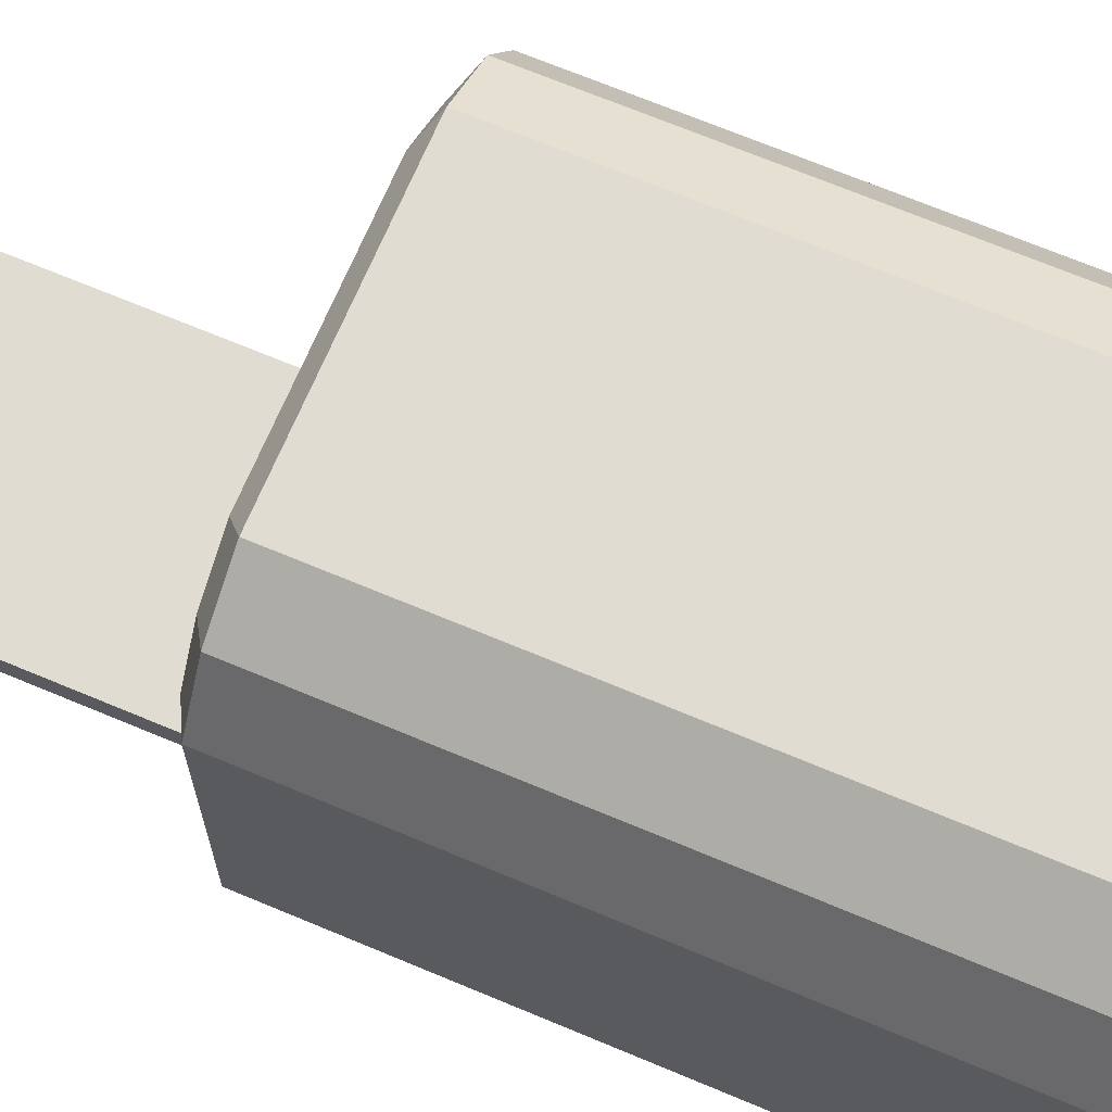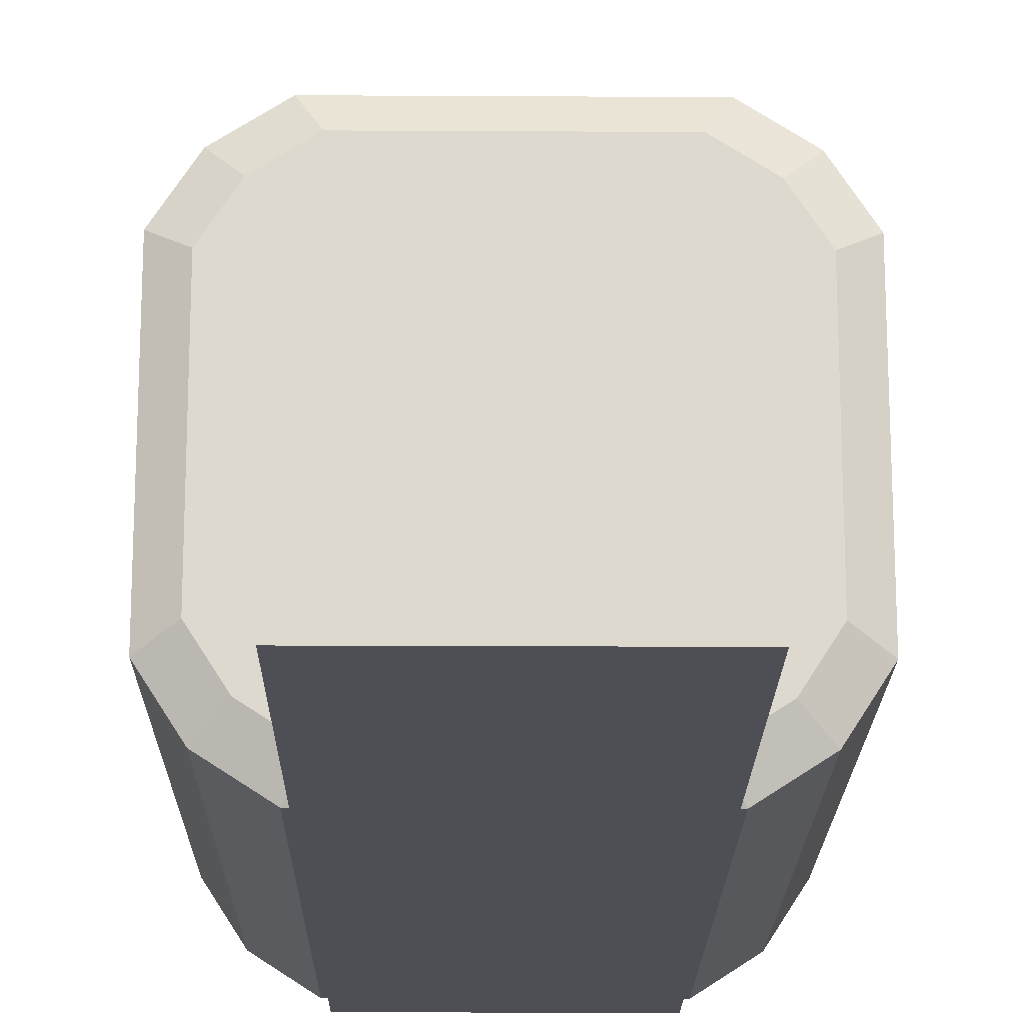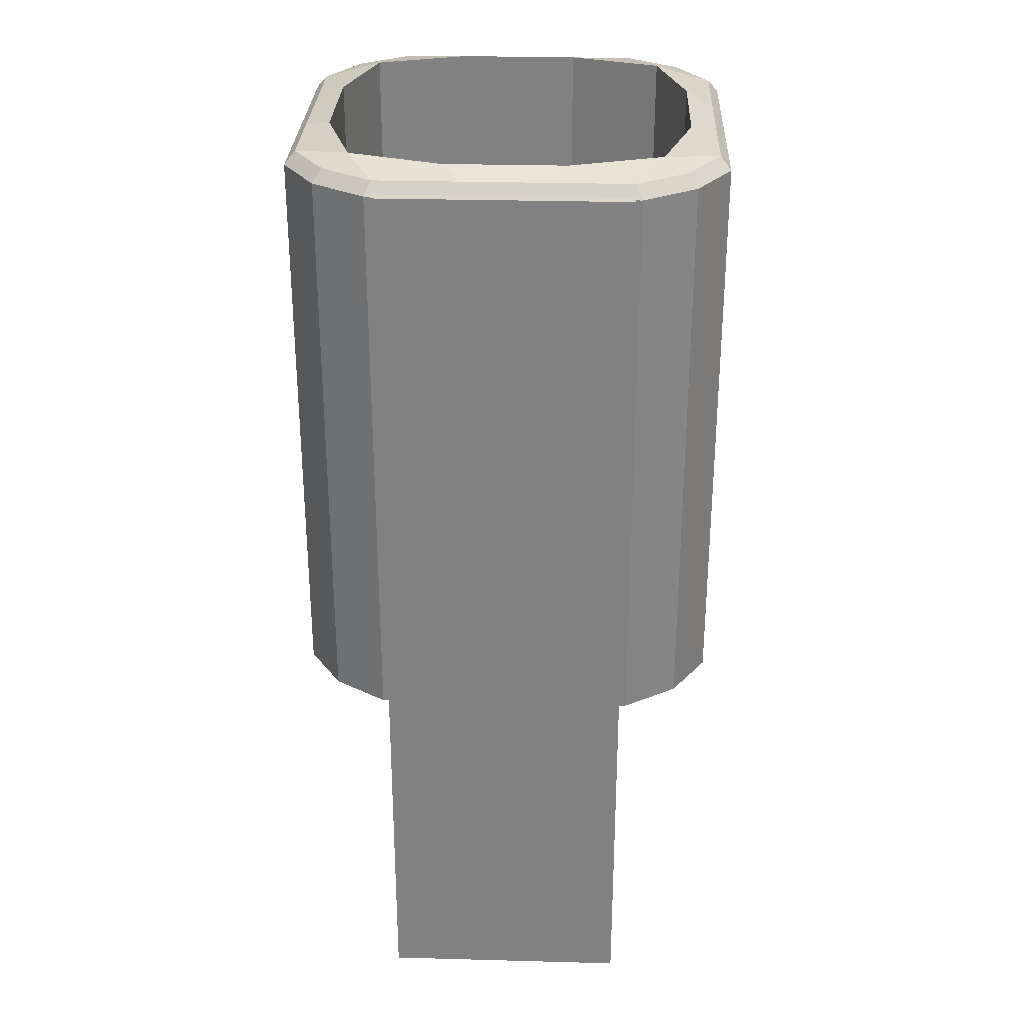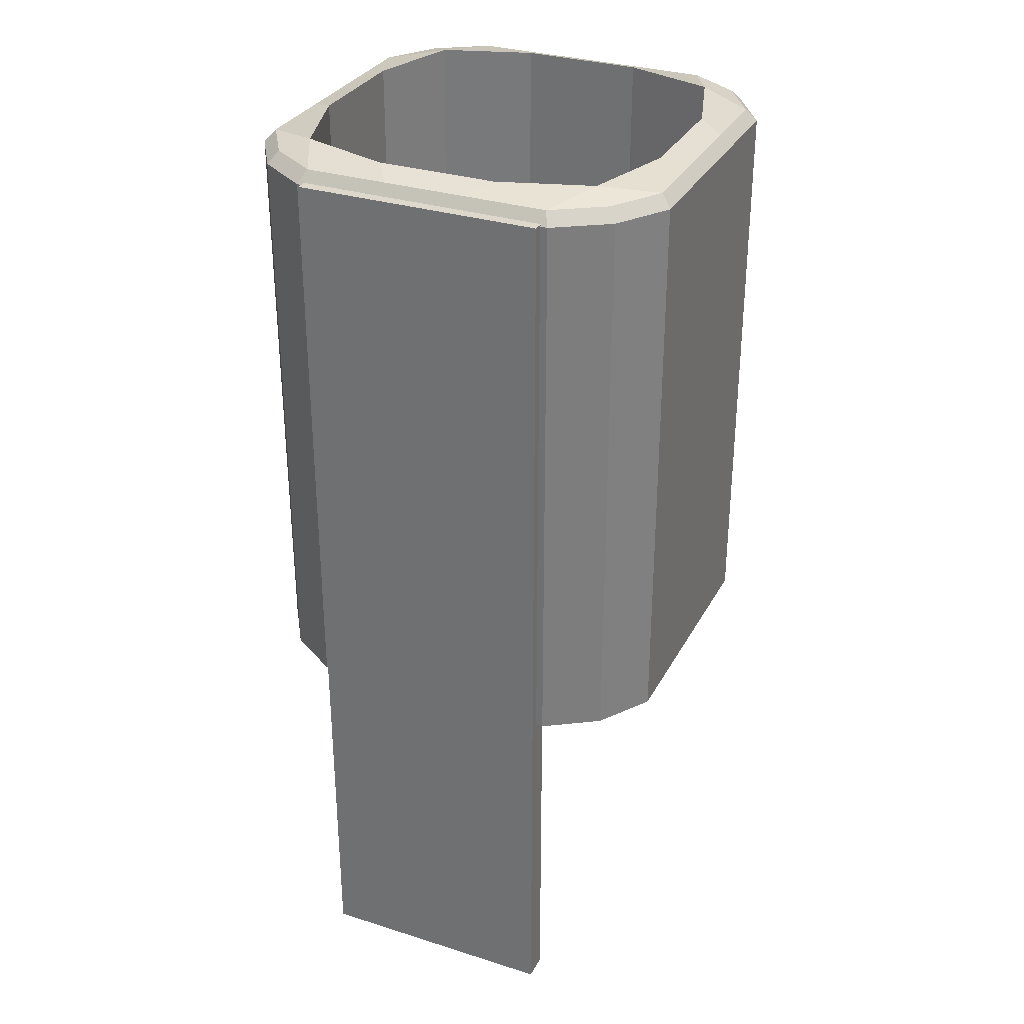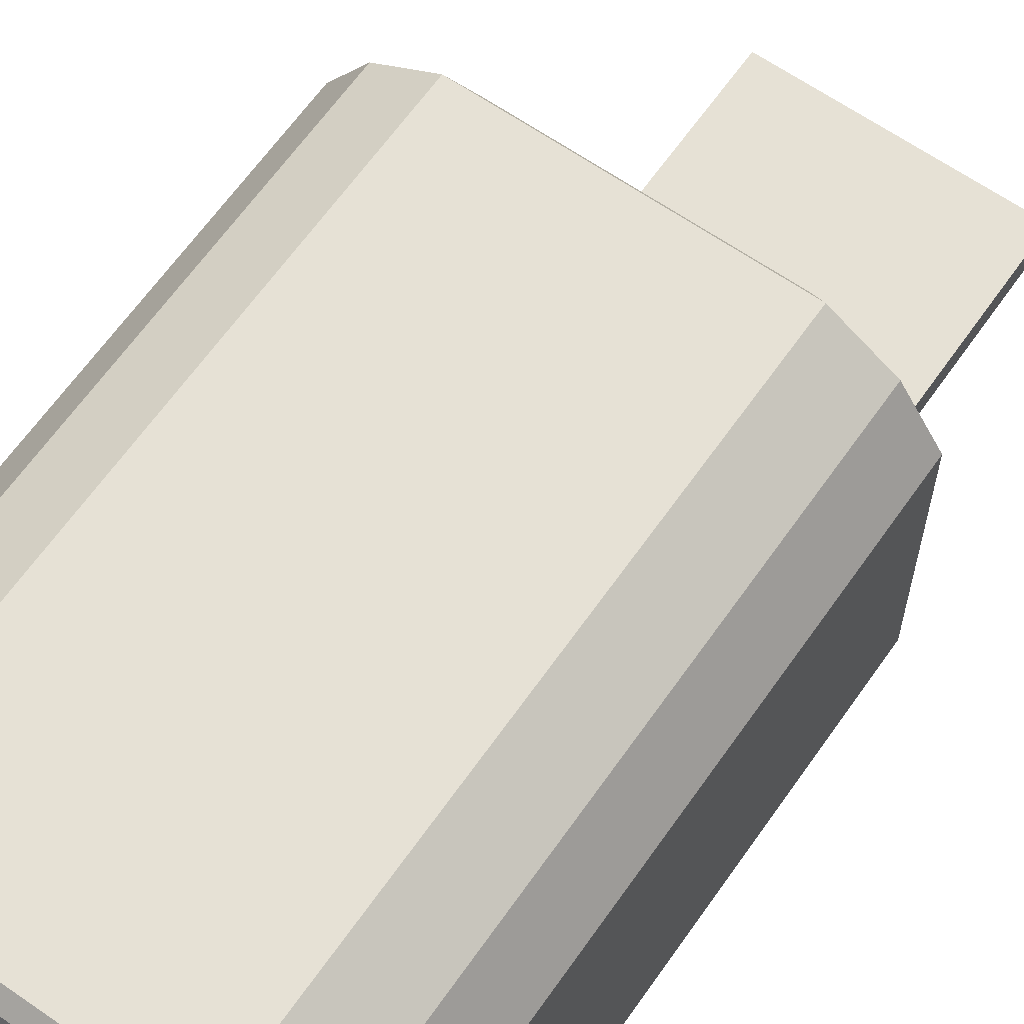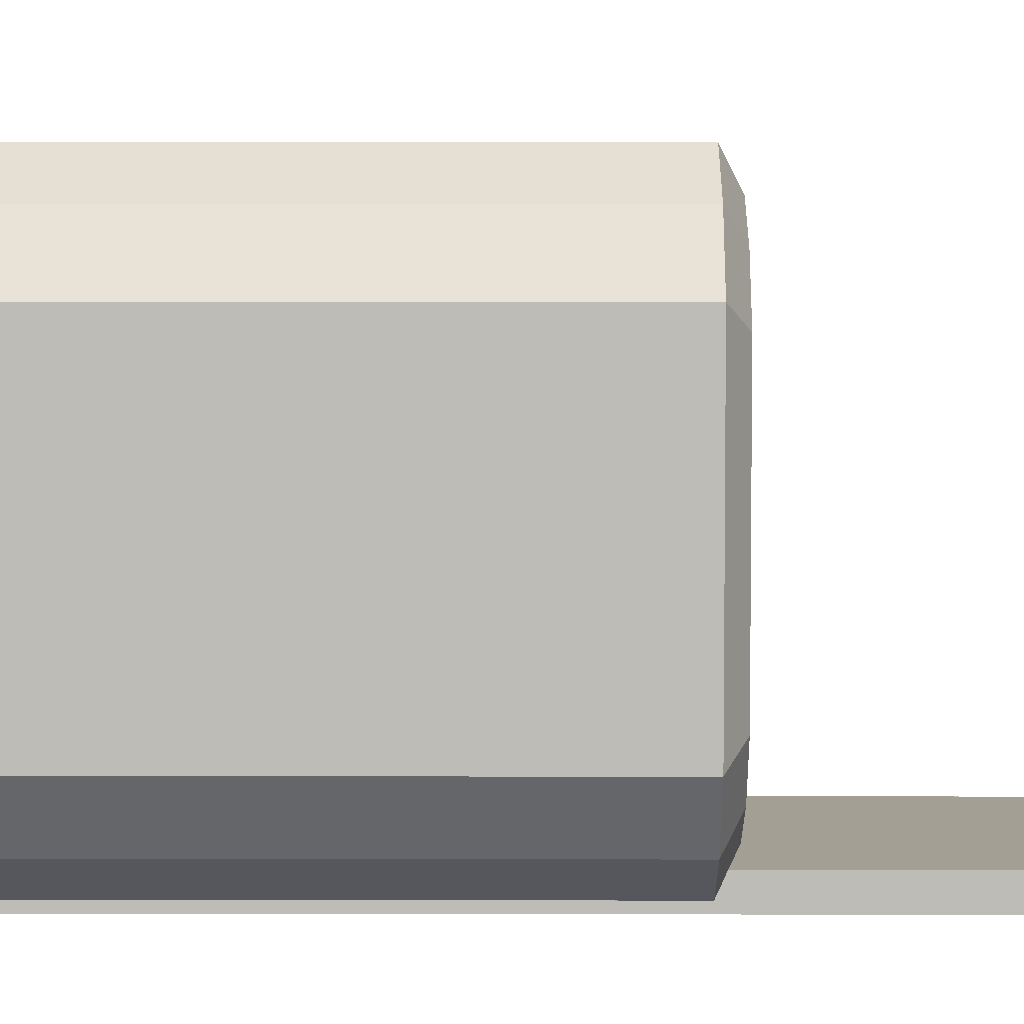
<metadata>
{"format":"obj","ext":"obj","renderer":"f3d","projection":"perspective","resolution":1024,"background":"white","views":[{"elev":69.0,"azim":112.8,"up":"+Z"},{"elev":-18.3,"azim":-0.6,"up":"+Z"},{"elev":29.3,"azim":-177.7,"up":"+Y"},{"elev":31.4,"azim":-155.9,"up":"+Y"},{"elev":64.1,"azim":-145.0,"up":"+Z"},{"elev":5.4,"azim":-89.9,"up":"+Z"}]}
</metadata>
<code>
o Cube
v 0.1315 0.879 -0.2421
v 0.1315 -0.1126 -0.2421
v 0.1315 0.879 -0.2143
v 0.1315 -0.1126 -0.2143
v -0.1315 0.879 -0.2421
v -0.1315 -0.1126 -0.2421
v -0.1315 0.879 -0.2143
v -0.1315 -0.1126 -0.2143
v -0.1683 0.2511 0.1683
v -0.1861 0.8901 0.1861
v -0.1683 0.2511 -0.1683
v -0.1861 0.8901 -0.1861
v 0.1683 0.2511 0.1683
v 0.1861 0.8901 0.1861
v 0.1683 0.2511 -0.1683
v 0.1861 0.8901 -0.1861
v -0.1997 0.2511 -0.1198
v -0.1997 0.2511 -0.03993
v -0.1997 0.2511 0.03993
v -0.1997 0.2511 0.1198
v -0.2207 0.8901 0.1324
v -0.2207 0.8901 0.04414
v -0.2207 0.8901 -0.04414
v -0.2207 0.8901 -0.1324
v 0.1997 0.2511 0.1198
v 0.1997 0.2511 0.03993
v 0.1997 0.2511 -0.03993
v 0.1997 0.2511 -0.1198
v 0.2207 0.8901 -0.1324
v 0.2207 0.8901 -0.04414
v 0.2207 0.8901 0.04414
v 0.2207 0.8901 0.1324
v 0.1198 0.2511 -0.1997
v 0.03993 0.2511 -0.1997
v -0.03993 0.2511 -0.1997
v -0.1198 0.2511 -0.1997
v -0.1324 0.8901 -0.2207
v -0.04414 0.8901 -0.2207
v 0.04414 0.8901 -0.2207
v 0.1324 0.8901 -0.2207
v -0.1198 0.2511 0.1997
v -0.03993 0.2511 0.1997
v 0.03993 0.2511 0.1997
v 0.1198 0.2511 0.1997
v 0.1324 0.8901 0.2207
v 0.04414 0.8901 0.2207
v -0.04414 0.8901 0.2207
v -0.1324 0.8901 0.2207
v -0.1619 0.8985 -0.1619
v -0.06426 0.8985 -0.1928
v 0.06426 0.8985 -0.1928
v 0.1619 0.8985 -0.1619
v -0.1928 0.8985 -0.06426
v 0.1954 0.877 0.1954
v 0.1954 0.877 -0.1954
v 0.1928 0.8985 -0.06426
v -0.1928 0.8985 0.06426
v -0.1954 0.877 -0.1954
v -0.1954 0.877 0.1954
v 0.1928 0.8985 0.06426
v -0.1619 0.8985 0.1619
v -0.06426 0.8985 0.1928
v 0.06426 0.8985 0.1928
v 0.1619 0.8985 0.1619
v 0.1227 0.2511 -0.1227
v 0.04089 0.2511 -0.1227
v -0.04089 0.2511 -0.1227
v -0.1227 0.2511 -0.1227
v 0.1227 0.2511 -0.04089
v 0.04089 0.2511 -0.04089
v -0.04089 0.2511 -0.04089
v -0.1227 0.2511 -0.04089
v 0.1227 0.2511 0.04089
v 0.04089 0.2511 0.04089
v -0.04089 0.2511 0.04089
v -0.1227 0.2511 0.04089
v 0.1227 0.2511 0.1227
v 0.04089 0.2511 0.1227
v -0.04089 0.2511 0.1227
v -0.1227 0.2511 0.1227
v -0.1619 0.3239 -0.1619
v -0.06426 0.3239 -0.1928
v 0.06426 0.3239 -0.1928
v 0.1619 0.3239 -0.1619
v -0.1928 0.3239 -0.06426
v -0.05396 0.3239 -0.05396
v 0.05396 0.3239 -0.05396
v 0.1928 0.3239 -0.06426
v -0.1928 0.3239 0.06426
v -0.05396 0.3239 0.05396
v 0.05396 0.3239 0.05396
v 0.1928 0.3239 0.06426
v -0.1619 0.3239 0.1619
v -0.06426 0.3239 0.1928
v 0.06426 0.3239 0.1928
v 0.1619 0.3239 0.1619
v 0.2318 0.877 -0.1391
v 0.2318 0.877 -0.04636
v 0.2318 0.877 0.04636
v 0.2318 0.877 0.1391
v -0.2318 0.877 0.1391
v -0.2318 0.877 0.04636
v -0.2318 0.877 -0.04636
v -0.2318 0.877 -0.1391
v 0.1391 0.877 0.2318
v 0.04636 0.877 0.2318
v -0.04636 0.877 0.2318
v -0.1391 0.877 0.2318
v -0.1391 0.877 -0.2318
v -0.04636 0.877 -0.2318
v 0.04636 0.877 -0.2318
v 0.1391 0.877 -0.2318
v -0.1954 0.2685 -0.1954
v 0.1954 0.2685 -0.1954
v 0.1954 0.2685 0.1954
v 0.2318 0.2685 -0.1391
v 0.2318 0.2685 -0.04636
v 0.2318 0.2685 0.04636
v 0.2318 0.2685 0.1391
v -0.2318 0.2685 0.1391
v -0.2318 0.2685 0.04636
v -0.2318 0.2685 -0.04636
v -0.2318 0.2685 -0.1391
v 0.1391 0.2685 0.2318
v 0.04636 0.2685 0.2318
v -0.04636 0.2685 0.2318
v -0.1391 0.2685 0.2318
v -0.1391 0.2685 -0.2318
v -0.04636 0.2685 -0.2318
v 0.04636 0.2685 -0.2318
v 0.1391 0.2685 -0.2318
v -0.1954 0.2685 0.1954
f 1 5 7 3
f 4 3 7 8
f 8 7 5 6
f 6 2 4 8
f 2 1 3 4
f 6 5 1 2
f 104 24 12 58
f 112 40 16 55
f 100 32 14 54
f 108 48 10 59
f 77 25 13 44
f 61 21 10 48
f 37 12 24 49
f 49 24 23 53
f 53 23 22 57
f 57 22 21 61
f 33 15 28 65
f 65 28 27 69
f 69 27 26 73
f 73 26 25 77
f 55 16 29 97
f 97 29 30 98
f 98 30 31 99
f 99 31 32 100
f 59 10 21 101
f 101 21 22 102
f 102 22 23 103
f 103 23 24 104
f 19 76 80 20
f 76 75 79 80
f 75 74 78 79
f 74 73 77 78
f 18 72 76 19
f 72 71 75 76
f 71 70 74 75
f 70 69 73 74
f 17 68 72 18
f 68 67 71 72
f 67 66 70 71
f 66 65 69 70
f 11 36 68 17
f 36 35 67 68
f 35 34 66 67
f 34 33 65 66
f 31 60 64 32
f 49 53 85 81
f 60 56 88 92
f 50 49 81 82
f 30 56 60 31
f 53 57 89 85
f 64 60 92 96
f 62 63 95 94
f 29 52 56 30
f 57 61 93 89
f 52 51 83 84
f 61 62 94 93
f 16 40 52 29
f 40 39 51 52
f 39 38 50 51
f 38 37 49 50
f 32 64 45 14
f 64 63 46 45
f 63 62 47 46
f 62 61 48 47
f 20 80 41 9
f 80 79 42 41
f 79 78 43 42
f 78 77 44 43
f 54 14 45 105
f 105 45 46 106
f 106 46 47 107
f 107 47 48 108
f 58 12 37 109
f 109 37 38 110
f 110 38 39 111
f 111 39 40 112
f 92 91 95 96
f 91 90 94 95
f 90 89 93 94
f 88 87 91 92
f 87 86 90 91
f 86 85 89 90
f 84 83 87 88
f 83 82 86 87
f 82 81 85 86
f 63 64 96 95
f 56 52 84 88
f 51 50 82 83
f 130 111 112 131
f 129 110 111 130
f 128 109 110 129
f 113 58 109 128
f 126 107 108 127
f 125 106 107 126
f 124 105 106 125
f 115 54 105 124
f 122 103 104 123
f 121 102 103 122
f 120 101 102 121
f 132 59 101 120
f 118 99 100 119
f 117 98 99 118
f 116 97 98 117
f 114 55 97 116
f 127 108 59 132
f 119 100 54 115
f 131 112 55 114
f 123 104 58 113
f 17 123 113 11
f 33 131 114 15
f 25 119 115 13
f 41 127 132 9
f 15 114 116 28
f 28 116 117 27
f 27 117 118 26
f 26 118 119 25
f 9 132 120 20
f 20 120 121 19
f 19 121 122 18
f 18 122 123 17
f 13 115 124 44
f 44 124 125 43
f 43 125 126 42
f 42 126 127 41
f 11 113 128 36
f 36 128 129 35
f 35 129 130 34
f 34 130 131 33

</code>
